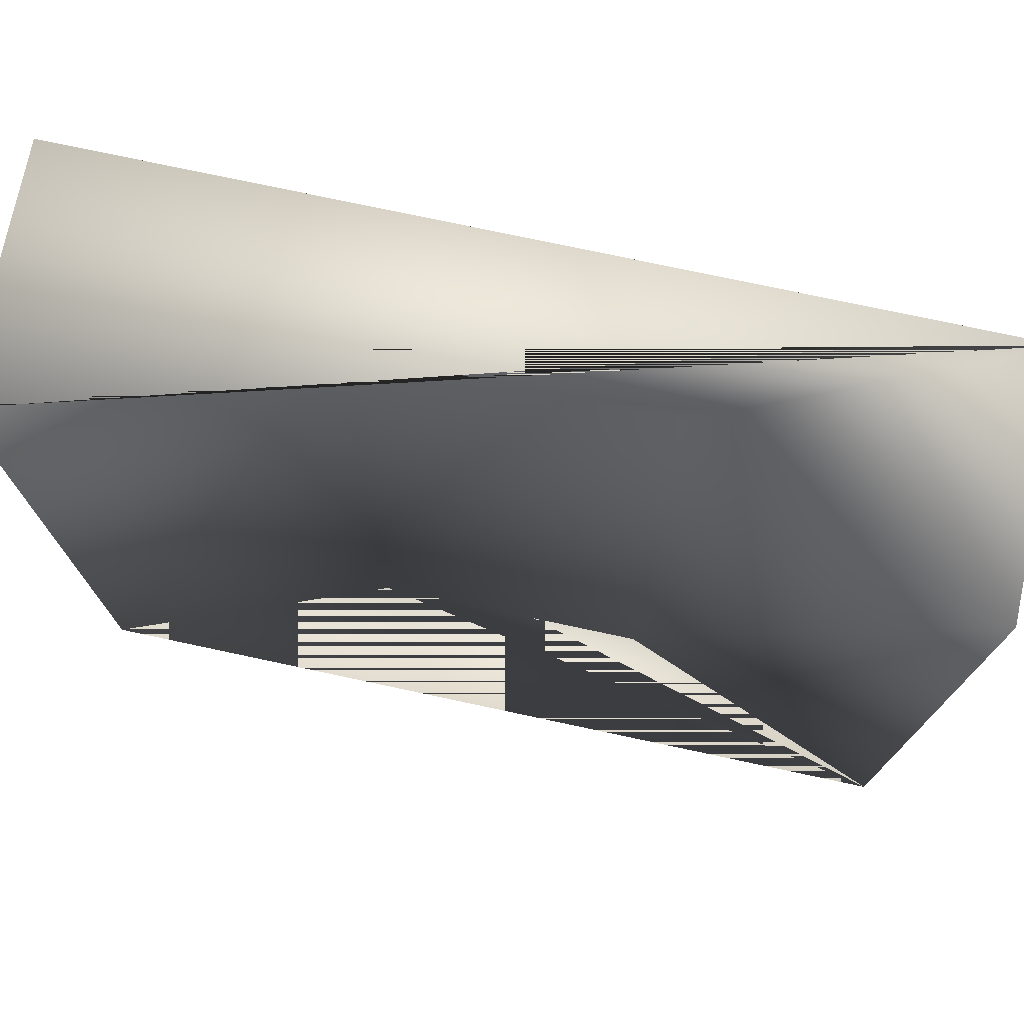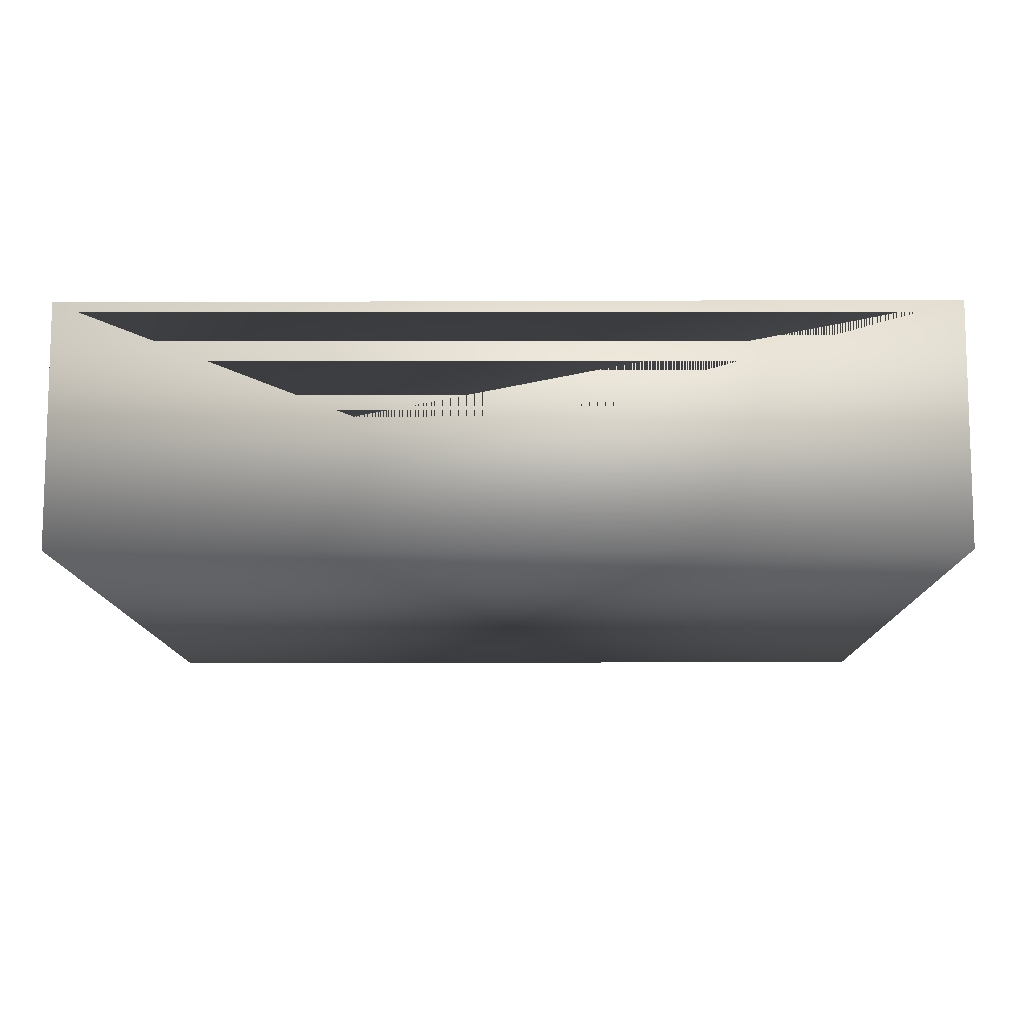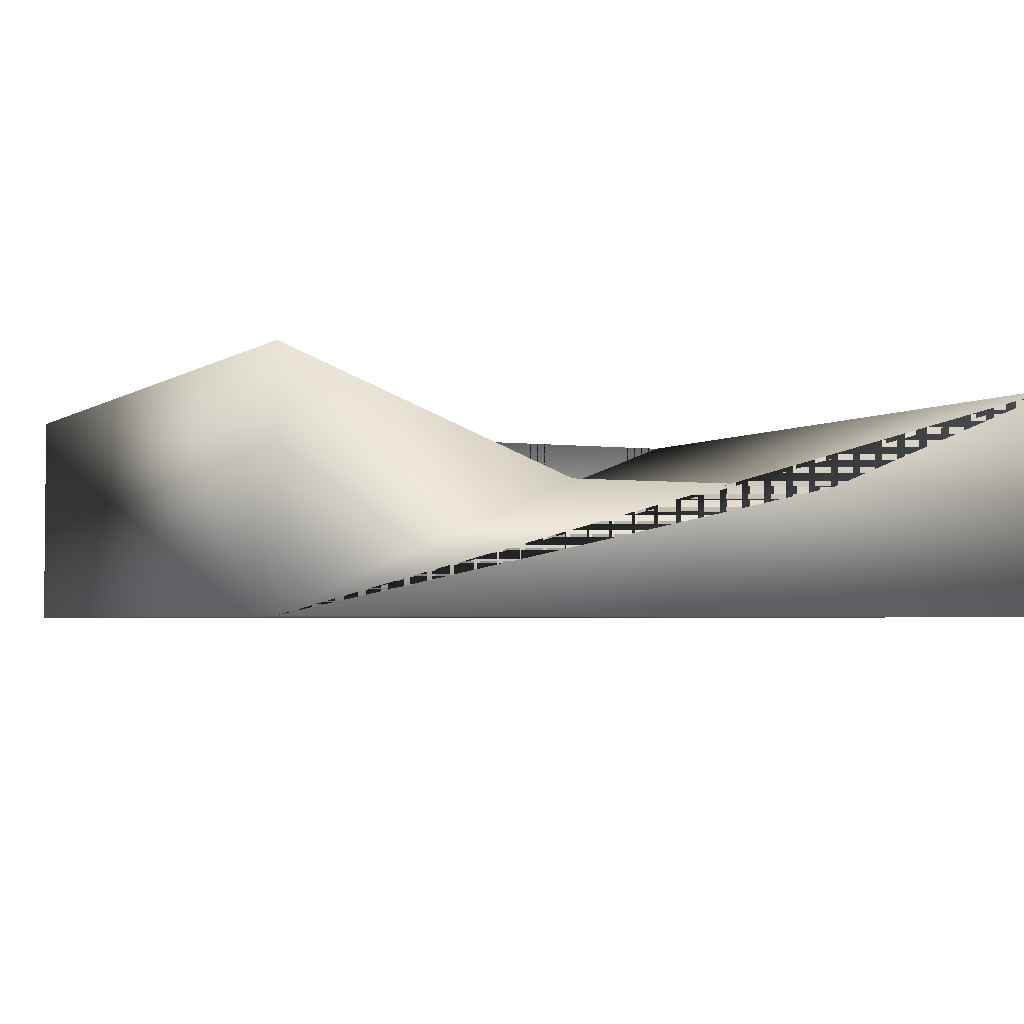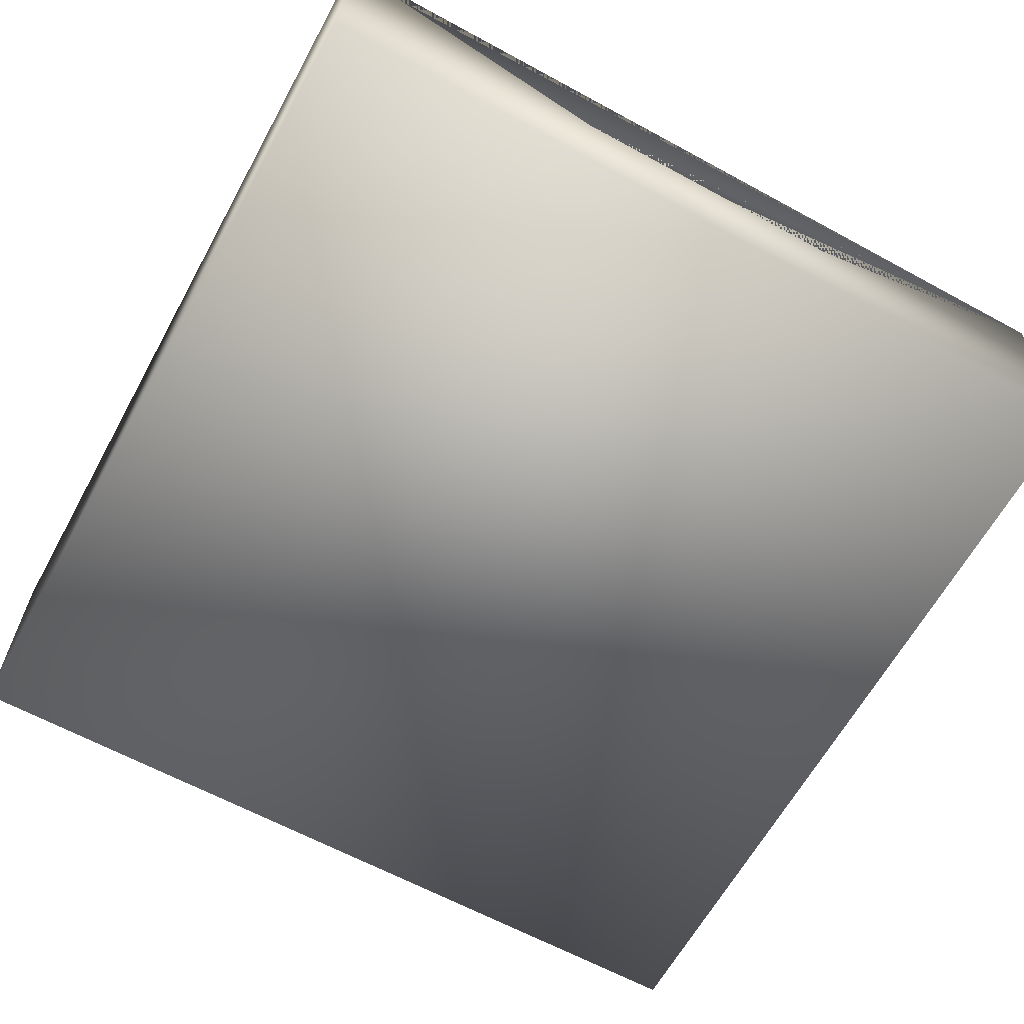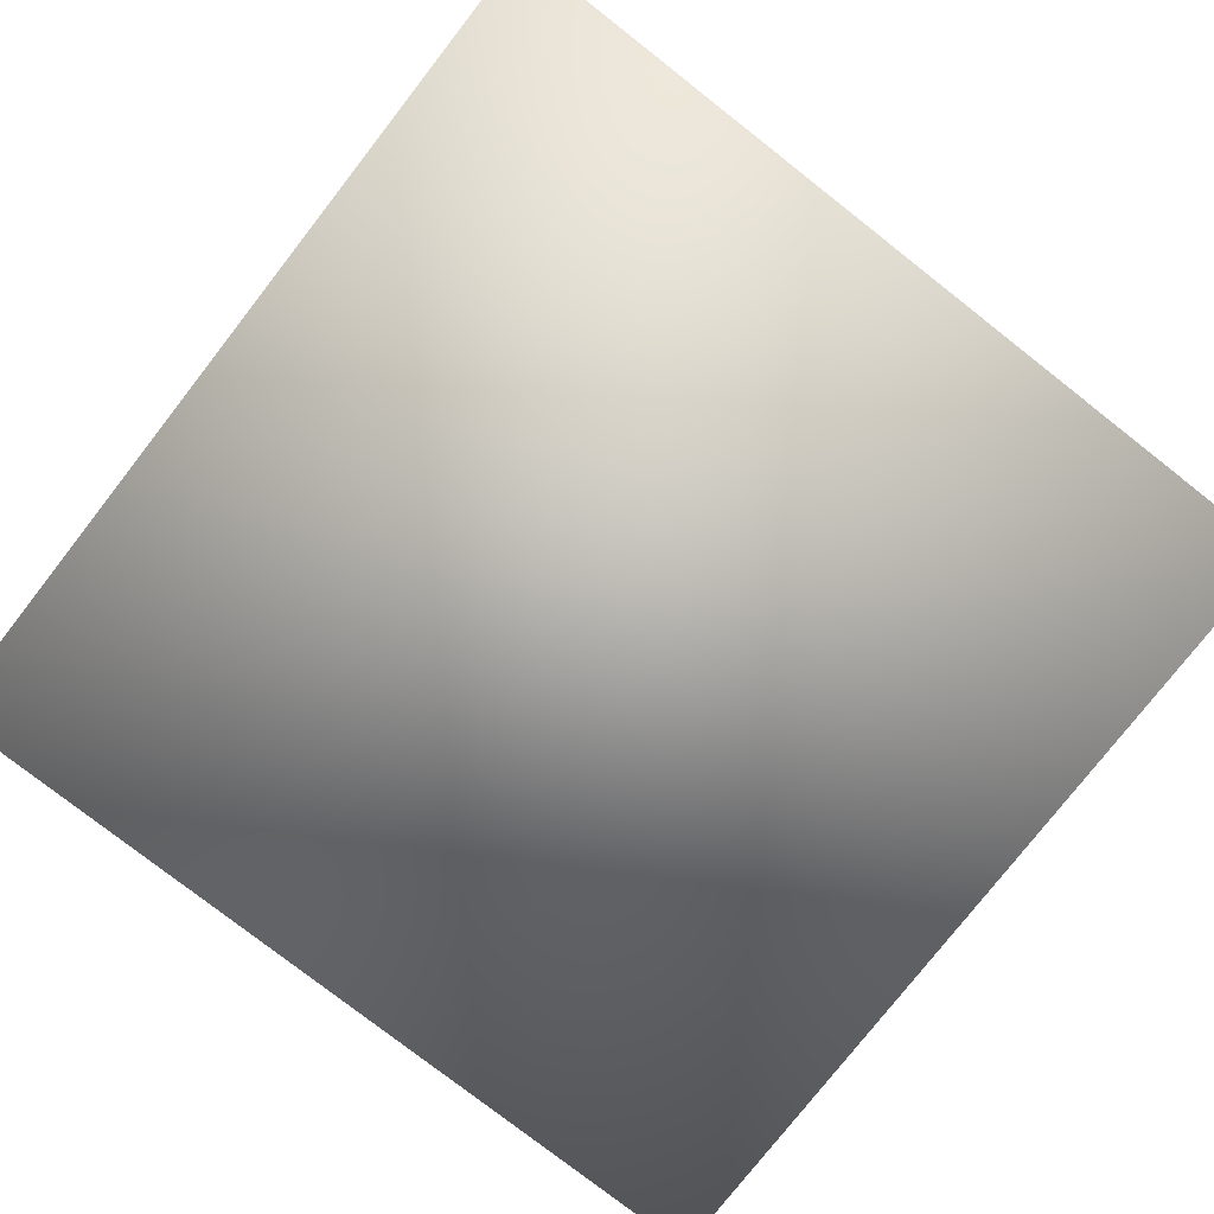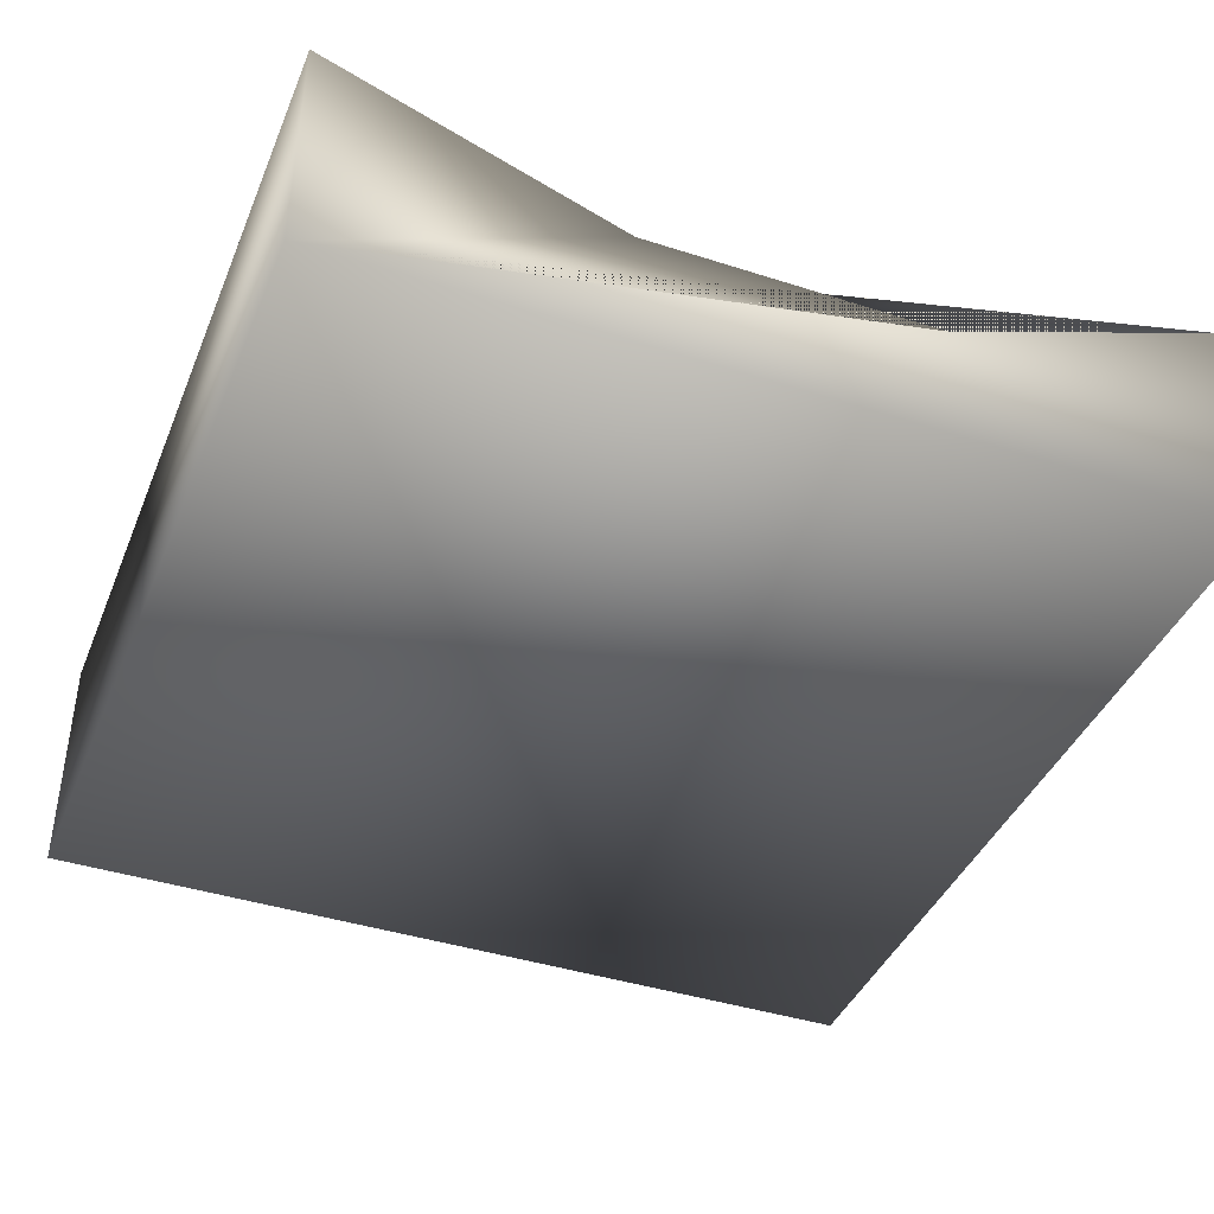
<metadata>
{"format":"obj","ext":"obj","renderer":"f3d","projection":"perspective","resolution":1024,"background":"white","views":[{"elev":75.3,"azim":-167.9,"up":"+Z"},{"elev":-11.0,"azim":-179.4,"up":"+Y"},{"elev":-3.0,"azim":-25.5,"up":"+Y"},{"elev":-63.5,"azim":151.2,"up":"+Y"},{"elev":-78.1,"azim":52.0,"up":"+Y"},{"elev":-41.2,"azim":-21.4,"up":"+Y"}]}
</metadata>
<code>
o Cube2_copy5
v -0.9993 -0.2761 -1.002
v -0.9993 -0.2761 0.9979
v -0.9993 0.2776 -1.002
v -0.9993 0.2776 0.9979
v 1.001 -0.2761 -1.002
v 1.001 -0.2761 0.9979
v 1.001 0.2776 -1.002
v 1.001 0.2776 0.9979
v -0.3326 0.01786 -1.002
v 0.334 0.01786 -1.002
v -0.3326 0.01786 0.9979
v 0.334 0.01786 0.9979
g Cube2_copy5_color_113_182_031
f 4 11 9 3
f 7 10 12 8
g Cube2_copy5_color_133_021_000
f 1 5 6 2
f 2 4 3 1
f 2 6 8 12 11 4
f 3 9 10 7 5 1
f 5 7 8 6
g Cube2_copy5_color_256_182_031
f 9 11 12 10

</code>
